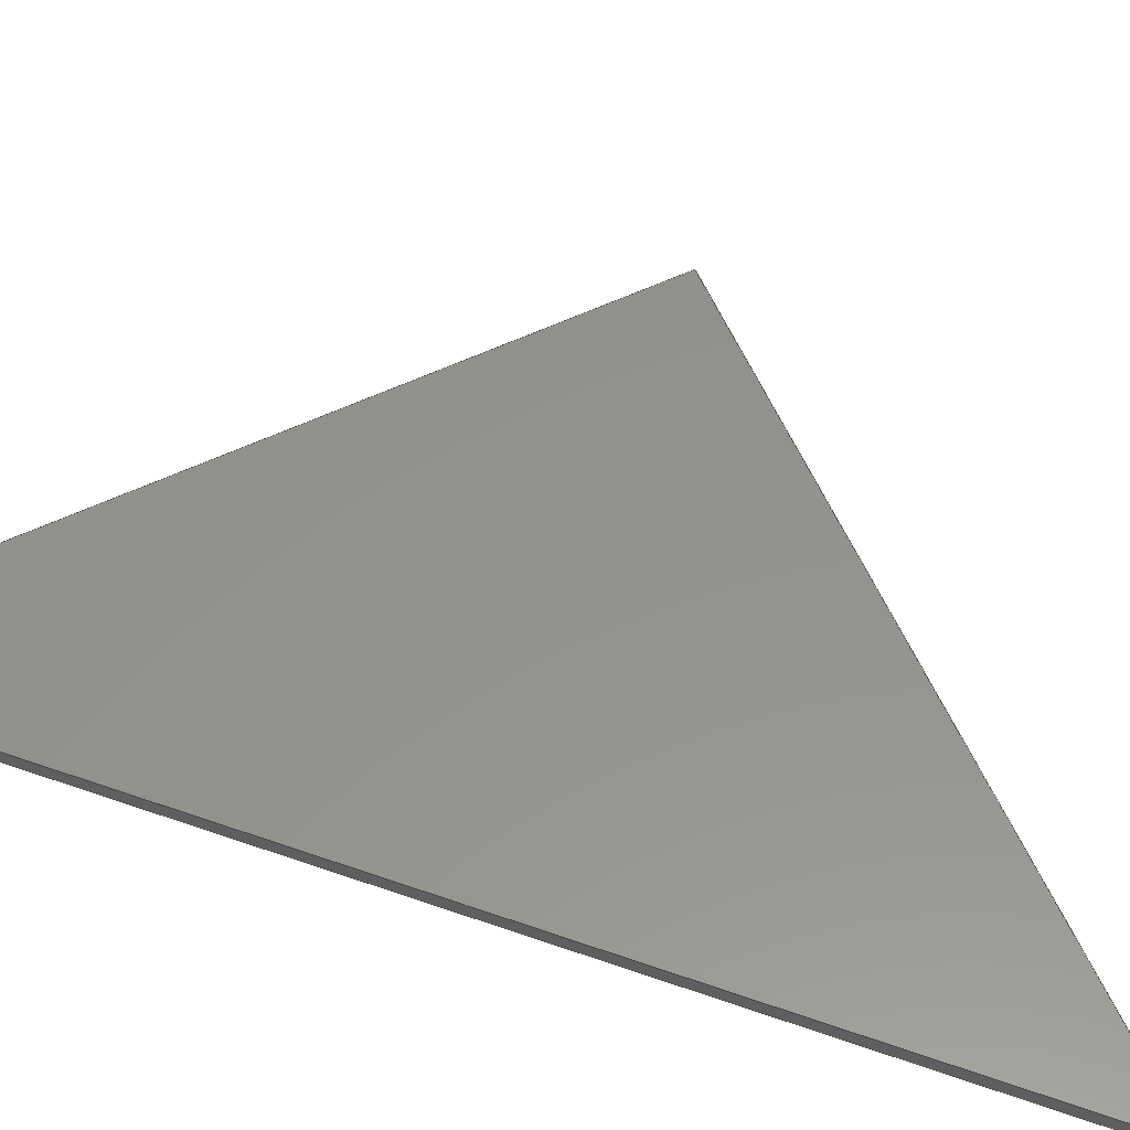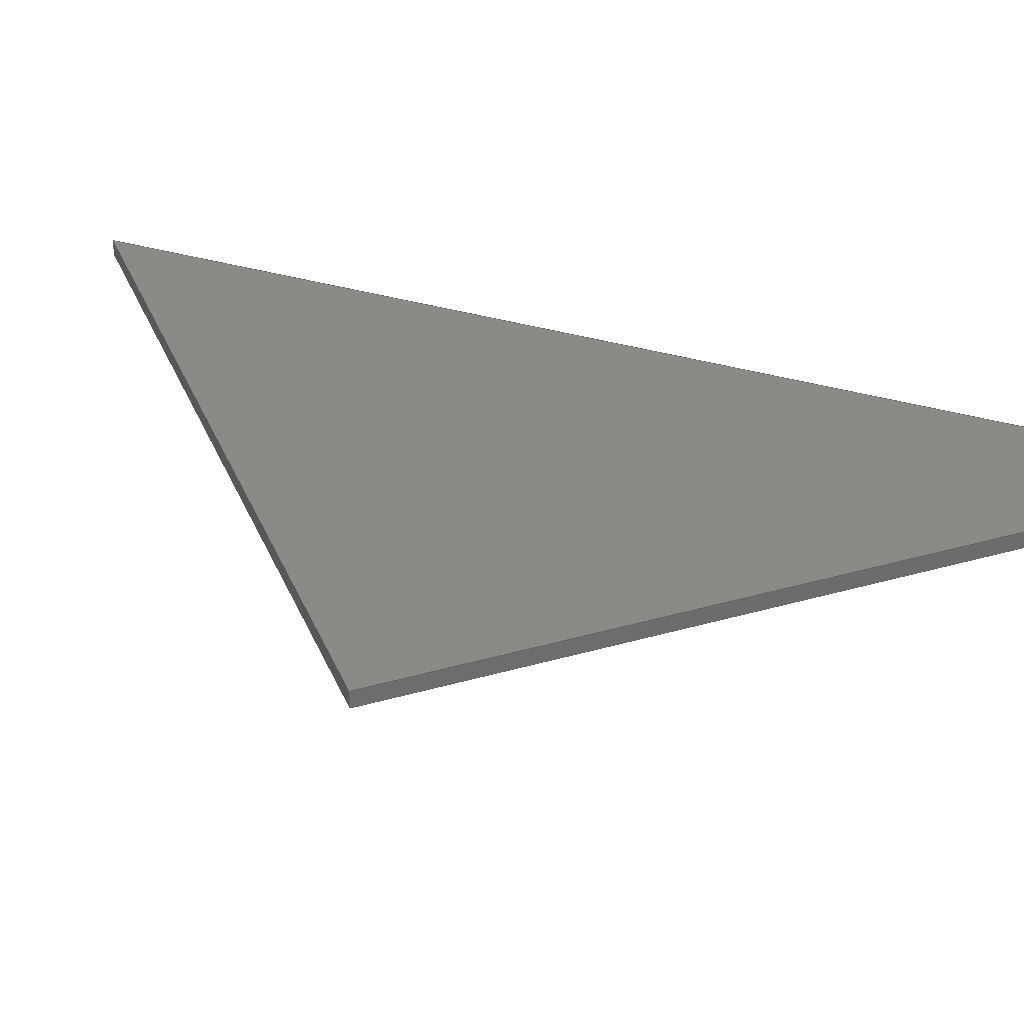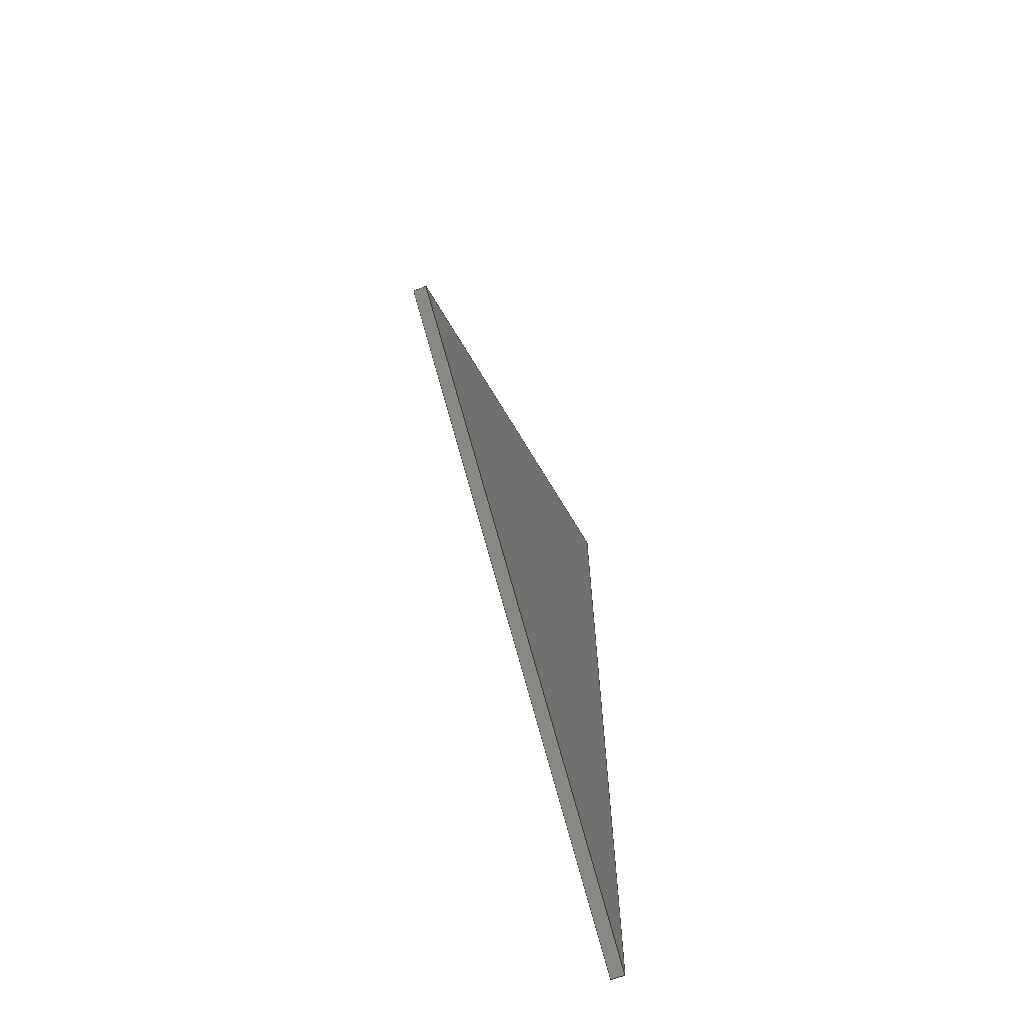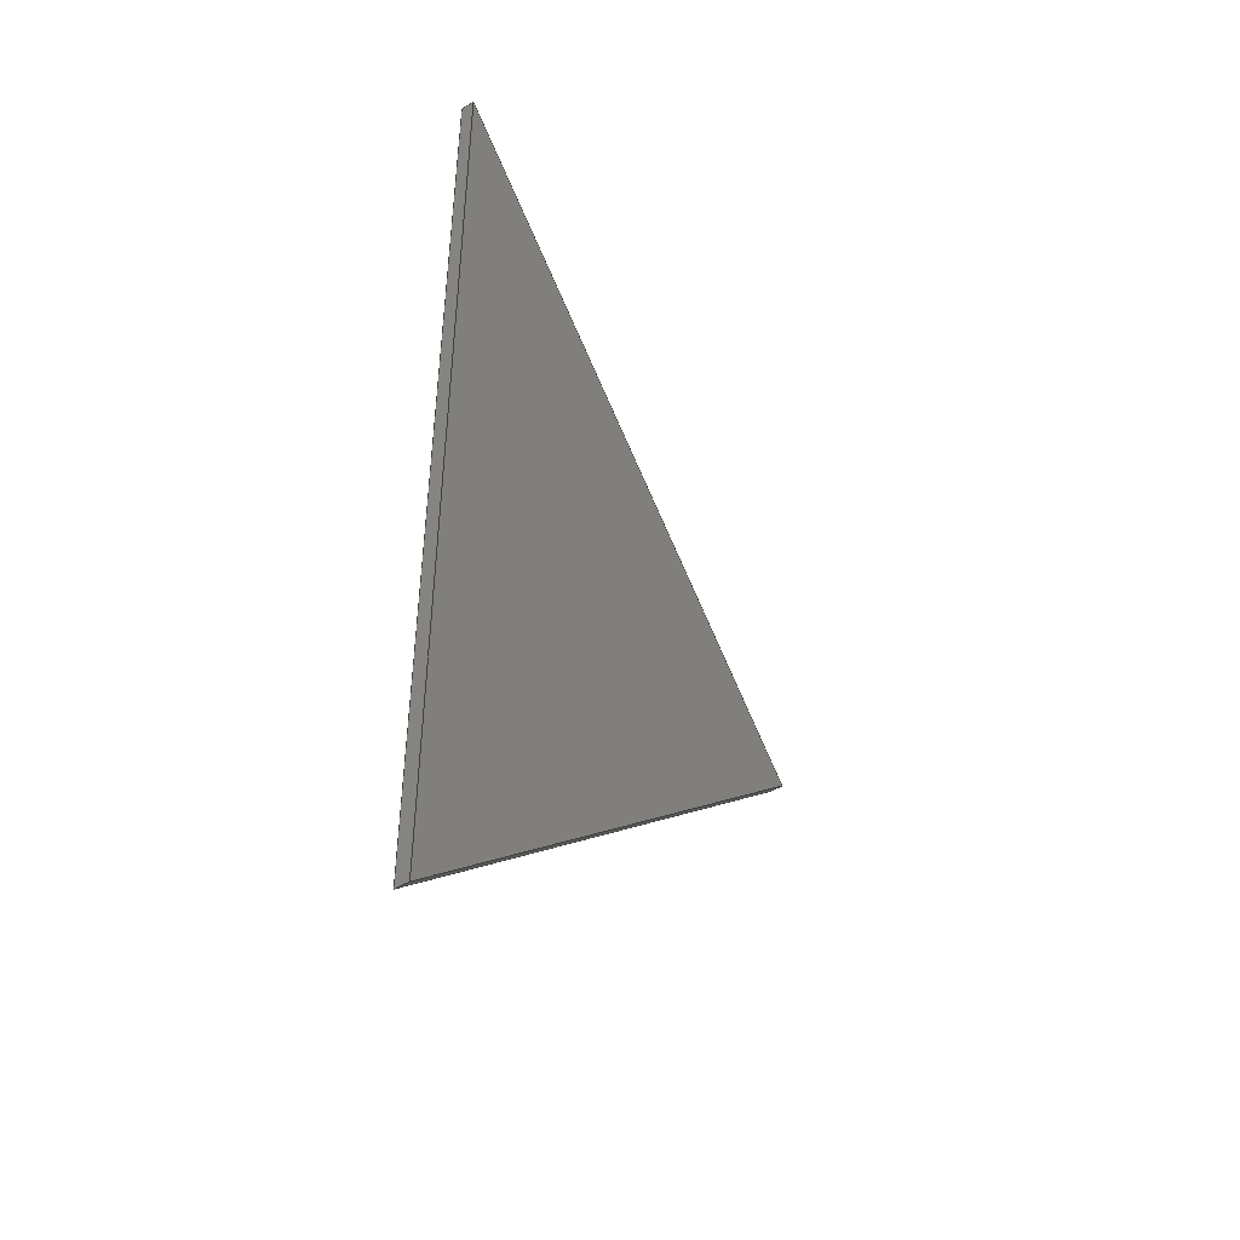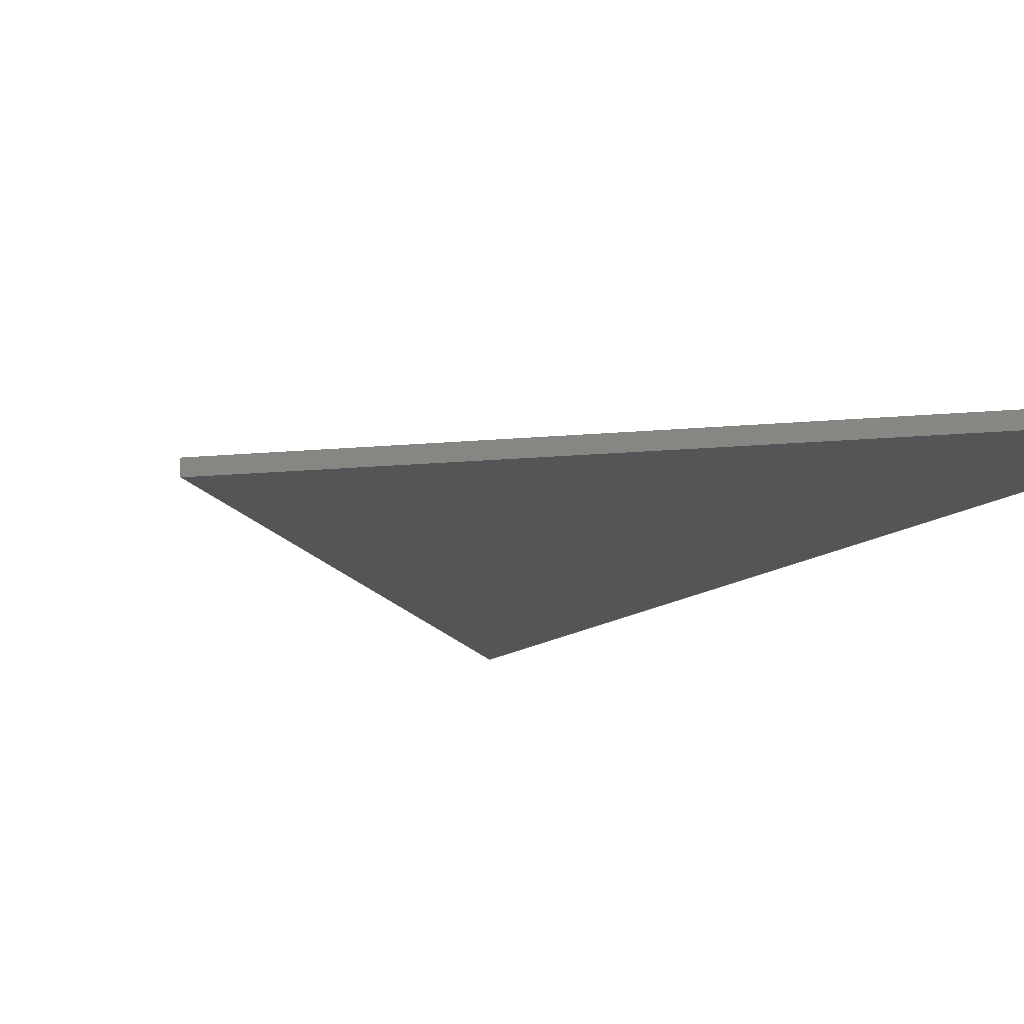
<metadata>
{"format":"step","ext":"stp","renderer":"f3d","projection":"perspective","resolution":1024,"background":"white","views":[{"elev":55.6,"azim":110.3,"up":"+Y"},{"elev":31.0,"azim":-66.0,"up":"+Y"},{"elev":-67.9,"azim":-69.1,"up":"+Z"},{"elev":-46.6,"azim":123.9,"up":"+Z"},{"elev":-13.3,"azim":-30.3,"up":"+Y"}]}
</metadata>
<code>
ISO-10303-21;
DATA;
#1=MECHANICAL_DESIGN_GEOMETRIC_PRESENTATION_REPRESENTATION('',(#4),#147);
#2=SHAPE_REPRESENTATION_RELATIONSHIP('SRR','None',#157,#3);
#3=ADVANCED_BREP_SHAPE_REPRESENTATION('',(#5),#146);
#4=STYLED_ITEM('',(#166),#5);
#5=MANIFOLD_SOLID_BREP('Solid1',#77);
#6=FACE_OUTER_BOUND('',#11,.T.);
#7=FACE_OUTER_BOUND('',#12,.T.);
#8=FACE_OUTER_BOUND('',#13,.T.);
#9=FACE_OUTER_BOUND('',#14,.T.);
#10=FACE_OUTER_BOUND('',#15,.T.);
#11=EDGE_LOOP('',(#49,#50,#51,#52));
#12=EDGE_LOOP('',(#53,#54,#55,#56));
#13=EDGE_LOOP('',(#57,#58,#59,#60));
#14=EDGE_LOOP('',(#61,#62,#63));
#15=EDGE_LOOP('',(#64,#65,#66));
#16=LINE('',#127,#25);
#17=LINE('',#129,#26);
#18=LINE('',#131,#27);
#19=LINE('',#132,#28);
#20=LINE('',#135,#29);
#21=LINE('',#137,#30);
#22=LINE('',#138,#31);
#23=LINE('',#140,#32);
#24=LINE('',#141,#33);
#25=VECTOR('',#106,39.37);
#26=VECTOR('',#107,39.37);
#27=VECTOR('',#108,39.37);
#28=VECTOR('',#109,39.37);
#29=VECTOR('',#112,39.37);
#30=VECTOR('',#113,39.37);
#31=VECTOR('',#114,39.37);
#32=VECTOR('',#117,39.37);
#33=VECTOR('',#118,39.37);
#34=VERTEX_POINT('',#125);
#35=VERTEX_POINT('',#126);
#36=VERTEX_POINT('',#128);
#37=VERTEX_POINT('',#130);
#38=VERTEX_POINT('',#134);
#39=VERTEX_POINT('',#136);
#40=EDGE_CURVE('',#34,#35,#16,.T.);
#41=EDGE_CURVE('',#36,#35,#17,.T.);
#42=EDGE_CURVE('',#37,#36,#18,.T.);
#43=EDGE_CURVE('',#37,#34,#19,.T.);
#44=EDGE_CURVE('',#35,#38,#20,.T.);
#45=EDGE_CURVE('',#39,#38,#21,.T.);
#46=EDGE_CURVE('',#36,#39,#22,.T.);
#47=EDGE_CURVE('',#38,#34,#23,.T.);
#48=EDGE_CURVE('',#39,#37,#24,.T.);
#49=ORIENTED_EDGE('',*,*,#40,.T.);
#50=ORIENTED_EDGE('',*,*,#41,.F.);
#51=ORIENTED_EDGE('',*,*,#42,.F.);
#52=ORIENTED_EDGE('',*,*,#43,.T.);
#53=ORIENTED_EDGE('',*,*,#44,.T.);
#54=ORIENTED_EDGE('',*,*,#45,.F.);
#55=ORIENTED_EDGE('',*,*,#46,.F.);
#56=ORIENTED_EDGE('',*,*,#41,.T.);
#57=ORIENTED_EDGE('',*,*,#47,.T.);
#58=ORIENTED_EDGE('',*,*,#43,.F.);
#59=ORIENTED_EDGE('',*,*,#48,.F.);
#60=ORIENTED_EDGE('',*,*,#45,.T.);
#61=ORIENTED_EDGE('',*,*,#42,.T.);
#62=ORIENTED_EDGE('',*,*,#46,.T.);
#63=ORIENTED_EDGE('',*,*,#48,.T.);
#64=ORIENTED_EDGE('',*,*,#40,.F.);
#65=ORIENTED_EDGE('',*,*,#47,.F.);
#66=ORIENTED_EDGE('',*,*,#44,.F.);
#67=PLANE('',#97);
#68=PLANE('',#98);
#69=PLANE('',#99);
#70=PLANE('',#100);
#71=PLANE('',#101);
#72=ADVANCED_FACE('',(#6),#67,.F.);
#73=ADVANCED_FACE('',(#7),#68,.F.);
#74=ADVANCED_FACE('',(#8),#69,.F.);
#75=ADVANCED_FACE('',(#9),#70,.F.);
#76=ADVANCED_FACE('',(#10),#71,.T.);
#77=CLOSED_SHELL('',(#72,#73,#74,#75,#76));
#78=DERIVED_UNIT_ELEMENT(#80,0);
#79=DERIVED_UNIT_ELEMENT(#151,0);
#80=(
MASS_UNIT()
NAMED_UNIT(*)
SI_UNIT($,.GRAM.)
);
#81=DERIVED_UNIT((#78,#79));
#82=MEASURE_REPRESENTATION_ITEM('density measure',
POSITIVE_RATIO_MEASURE(7.85),#81);
#83=PROPERTY_DEFINITION_REPRESENTATION(#88,#85);
#84=PROPERTY_DEFINITION_REPRESENTATION(#89,#86);
#85=REPRESENTATION('material name',(#87),#146);
#86=REPRESENTATION('density',(#82),#146);
#87=DESCRIPTIVE_REPRESENTATION_ITEM('Steel','Steel');
#88=PROPERTY_DEFINITION('material property','material name',#159);
#89=PROPERTY_DEFINITION('material property','density of part',#159);
#90=DATE_TIME_ROLE('creation_date');
#91=APPLIED_DATE_AND_TIME_ASSIGNMENT(#92,#90,(#159));
#92=DATE_AND_TIME(#93,#94);
#93=CALENDAR_DATE(2017,17,12);
#94=LOCAL_TIME(23,39,16,#95);
#95=COORDINATED_UNIVERSAL_TIME_OFFSET(0,0,.BEHIND.);
#96=AXIS2_PLACEMENT_3D('placement',#123,#102,#103);
#97=AXIS2_PLACEMENT_3D('',#124,#104,#105);
#98=AXIS2_PLACEMENT_3D('',#133,#110,#111);
#99=AXIS2_PLACEMENT_3D('',#139,#115,#116);
#100=AXIS2_PLACEMENT_3D('',#142,#119,#120);
#101=AXIS2_PLACEMENT_3D('',#143,#121,#122);
#102=DIRECTION('axis',(0,0,1));
#103=DIRECTION('refdir',(1,0,0));
#104=DIRECTION('center_axis',(0.682,0,-0.7314));
#105=DIRECTION('ref_axis',(-0.7314,0,-0.682));
#106=DIRECTION('',(0.7314,0,0.682));
#107=DIRECTION('',(0,-1,0));
#108=DIRECTION('',(0.7314,0,0.682));
#109=DIRECTION('',(0,-1,0));
#110=DIRECTION('center_axis',(-1,0,3.561e-16));
#111=DIRECTION('ref_axis',(3.561e-16,0,1));
#112=DIRECTION('',(-3.561e-16,0,-1));
#113=DIRECTION('',(0,-1,0));
#114=DIRECTION('',(-3.561e-16,0,-1));
#115=DIRECTION('center_axis',(0.682,0,0.7314));
#116=DIRECTION('ref_axis',(0.7314,0,-0.682));
#117=DIRECTION('',(-0.7314,0,0.682));
#118=DIRECTION('',(-0.7314,0,0.682));
#119=DIRECTION('center_axis',(0,-1,0));
#120=DIRECTION('ref_axis',(0,0,-1));
#121=DIRECTION('center_axis',(0,-1,0));
#122=DIRECTION('ref_axis',(0,0,-1));
#123=CARTESIAN_POINT('',(0,0,0));
#124=CARTESIAN_POINT('Origin',(4.937,0.125,4.603));
#125=CARTESIAN_POINT('',(0,0,0));
#126=CARTESIAN_POINT('',(4.937,0,4.603));
#127=CARTESIAN_POINT('',(4.937,0,4.603));
#128=CARTESIAN_POINT('',(4.937,0.125,4.603));
#129=CARTESIAN_POINT('',(4.937,0.125,4.603));
#130=CARTESIAN_POINT('',(0,0.125,0));
#131=CARTESIAN_POINT('',(4.937,0.125,4.603));
#132=CARTESIAN_POINT('',(0,0.125,0));
#133=CARTESIAN_POINT('Origin',(4.937,0.125,-4.603));
#134=CARTESIAN_POINT('',(4.937,0,-4.603));
#135=CARTESIAN_POINT('',(4.937,0,-4.603));
#136=CARTESIAN_POINT('',(4.937,0.125,-4.603));
#137=CARTESIAN_POINT('',(4.937,0.125,-4.603));
#138=CARTESIAN_POINT('',(4.937,0.125,-4.603));
#139=CARTESIAN_POINT('Origin',(0,0.125,0));
#140=CARTESIAN_POINT('',(0,0,0));
#141=CARTESIAN_POINT('',(0,0.125,0));
#142=CARTESIAN_POINT('Origin',(0,0.125,0));
#143=CARTESIAN_POINT('Origin',(0,0,0));
#144=UNCERTAINTY_MEASURE_WITH_UNIT(LENGTH_MEASURE(0.0003937),
#149,'DISTANCE_ACCURACY_VALUE',
'Maximum model space distance between geometric entities at asserted c
onnectivities');
#145=UNCERTAINTY_MEASURE_WITH_UNIT(LENGTH_MEASURE(0.0003937),
#149,'DISTANCE_ACCURACY_VALUE',
'Maximum model space distance between geometric entities at asserted c
onnectivities');
#146=(
GEOMETRIC_REPRESENTATION_CONTEXT(3)
GLOBAL_UNCERTAINTY_ASSIGNED_CONTEXT((#144))
GLOBAL_UNIT_ASSIGNED_CONTEXT((#149,#154,#153))
REPRESENTATION_CONTEXT('','3D')
);
#147=(
GEOMETRIC_REPRESENTATION_CONTEXT(3)
GLOBAL_UNCERTAINTY_ASSIGNED_CONTEXT((#145))
GLOBAL_UNIT_ASSIGNED_CONTEXT((#149,#154,#153))
REPRESENTATION_CONTEXT('','3D')
);
#148=DIMENSIONAL_EXPONENTS(1,0,0,0,0,0,0);
#149=(
CONVERSION_BASED_UNIT('inch',#152)
LENGTH_UNIT()
NAMED_UNIT(#148)
);
#150=(
LENGTH_UNIT()
NAMED_UNIT(*)
SI_UNIT(.MILLI.,.METRE.)
);
#151=(
LENGTH_UNIT()
NAMED_UNIT(*)
SI_UNIT(.CENTI.,.METRE.)
);
#152=LENGTH_MEASURE_WITH_UNIT(LENGTH_MEASURE(25.4),#150);
#153=(
NAMED_UNIT(*)
SI_UNIT($,.STERADIAN.)
SOLID_ANGLE_UNIT()
);
#154=(
NAMED_UNIT(*)
PLANE_ANGLE_UNIT()
SI_UNIT($,.RADIAN.)
);
#155=SHAPE_DEFINITION_REPRESENTATION(#156,#157);
#156=PRODUCT_DEFINITION_SHAPE('',$,#159);
#157=SHAPE_REPRESENTATION('',(#96),#146);
#158=PRODUCT_DEFINITION_CONTEXT('part definition',#163,'design');
#159=PRODUCT_DEFINITION('GE-18127-07_Blue','GE-18127-07_Blue',#160,#158);
#160=PRODUCT_DEFINITION_FORMATION('ANY',$,#165);
#161=PRODUCT_RELATED_PRODUCT_CATEGORY('GE-18127-07_Blue',
'GE-18127-07_Blue',(#165));
#162=APPLICATION_PROTOCOL_DEFINITION('international standard',
'automotive_design',2009,#163);
#163=APPLICATION_CONTEXT(
'Core Data for Automotive Mechanical Design Process');
#164=PRODUCT_CONTEXT('part definition',#163,'mechanical');
#165=PRODUCT('GE-18127-07_Blue','GE-18127-07_Blue',$,(#164));
#166=PRESENTATION_STYLE_ASSIGNMENT((#167));
#167=SURFACE_STYLE_USAGE(.BOTH.,#168);
#168=SURFACE_SIDE_STYLE('',(#169));
#169=SURFACE_STYLE_FILL_AREA(#170);
#170=FILL_AREA_STYLE('',(#171));
#171=FILL_AREA_STYLE_COLOUR('',#172);
#172=COLOUR_RGB('',0.09412,0.1451,0.9725);
ENDSEC;
END-ISO-10303-21;

</code>
